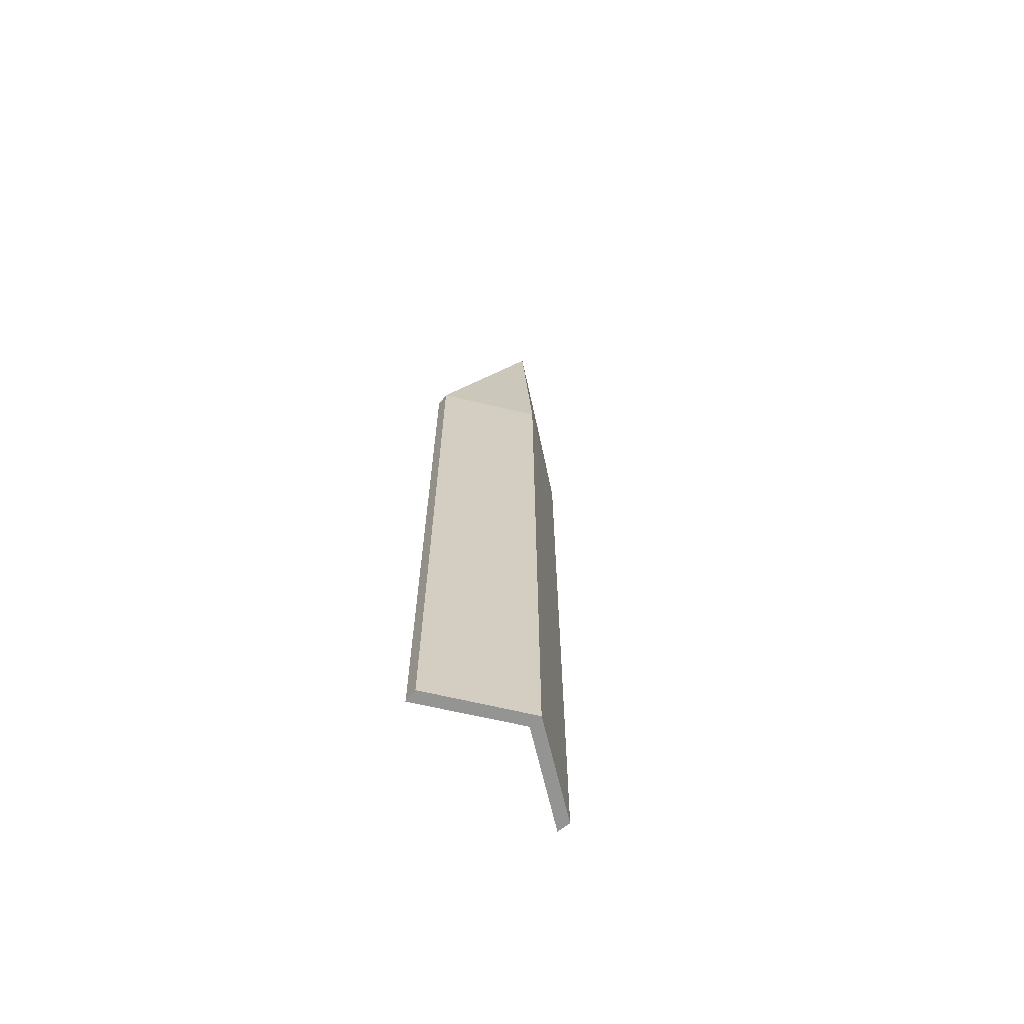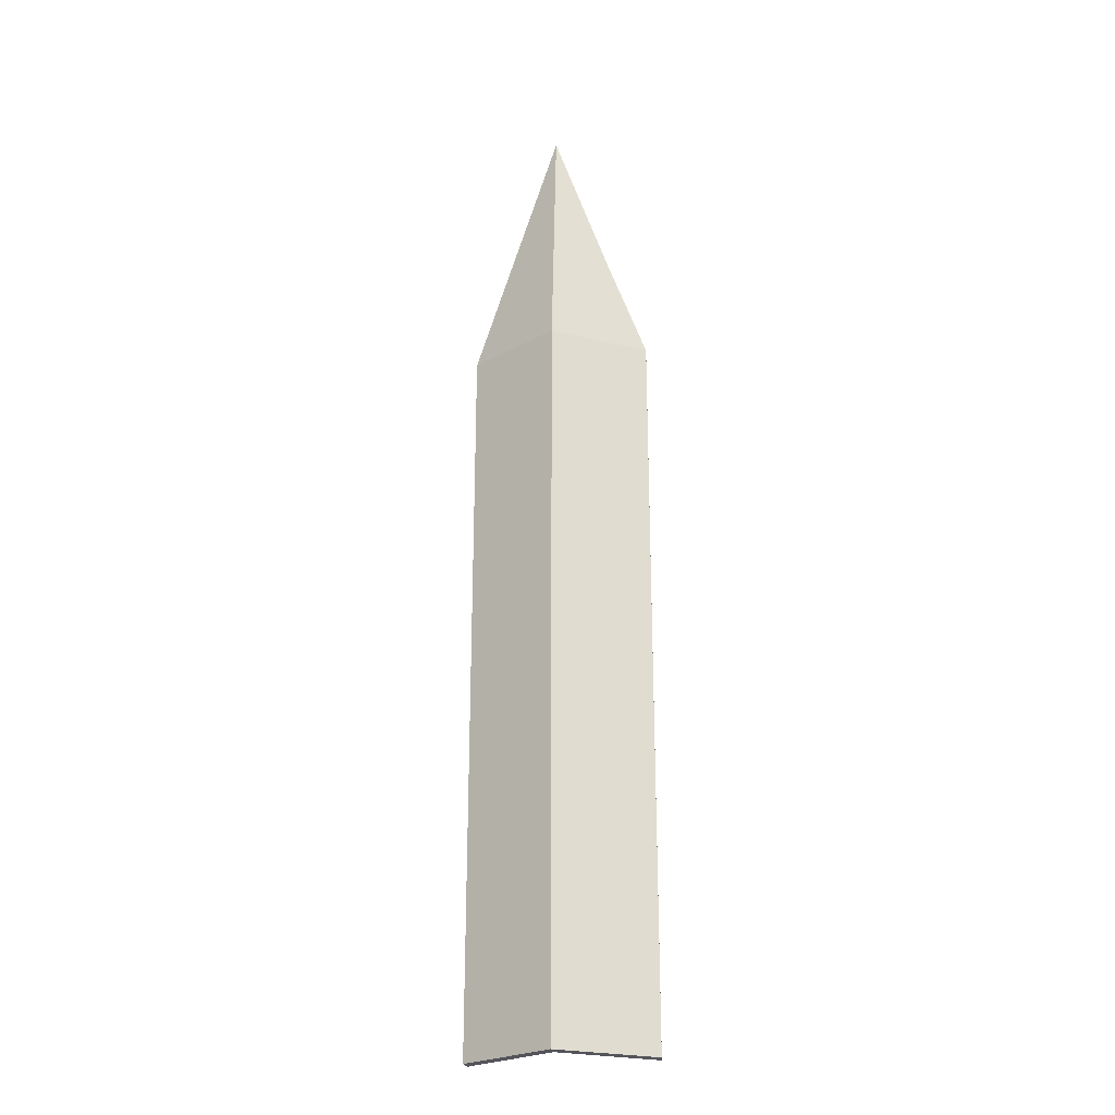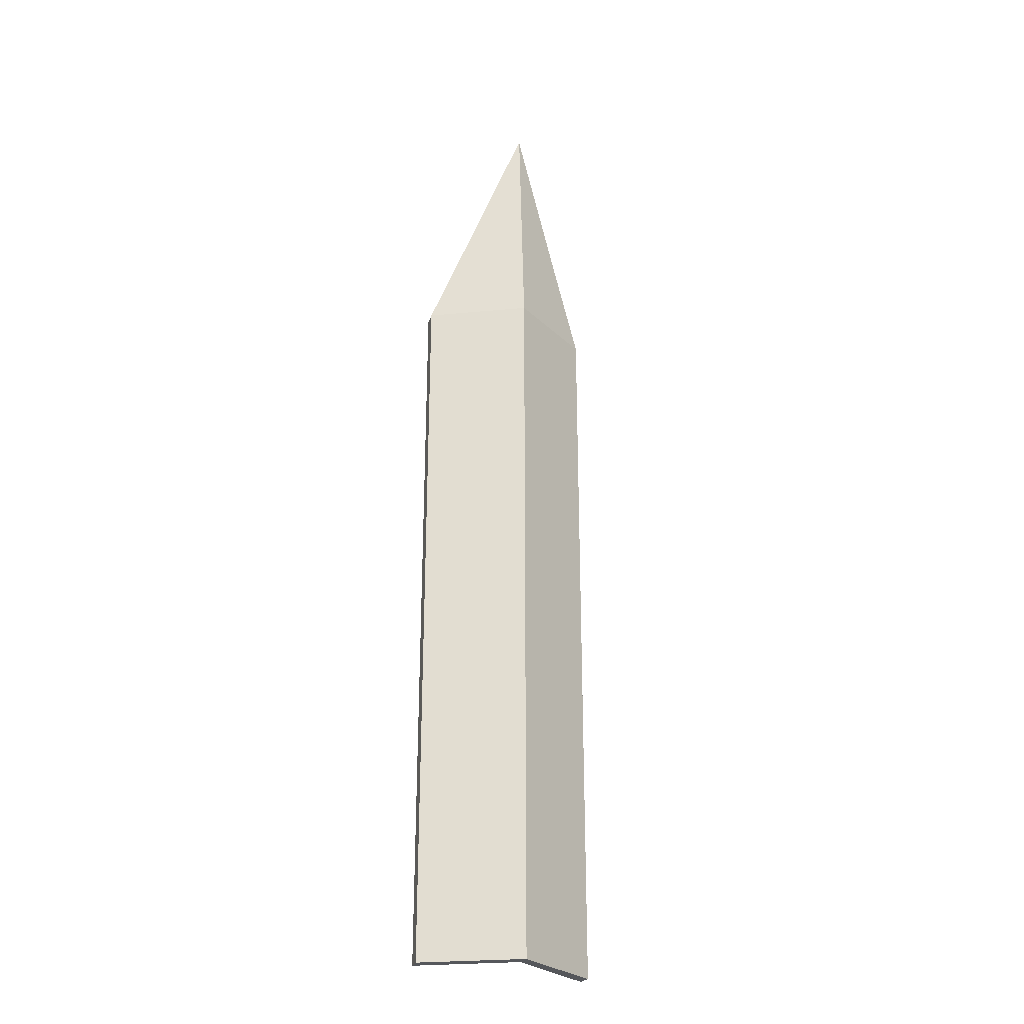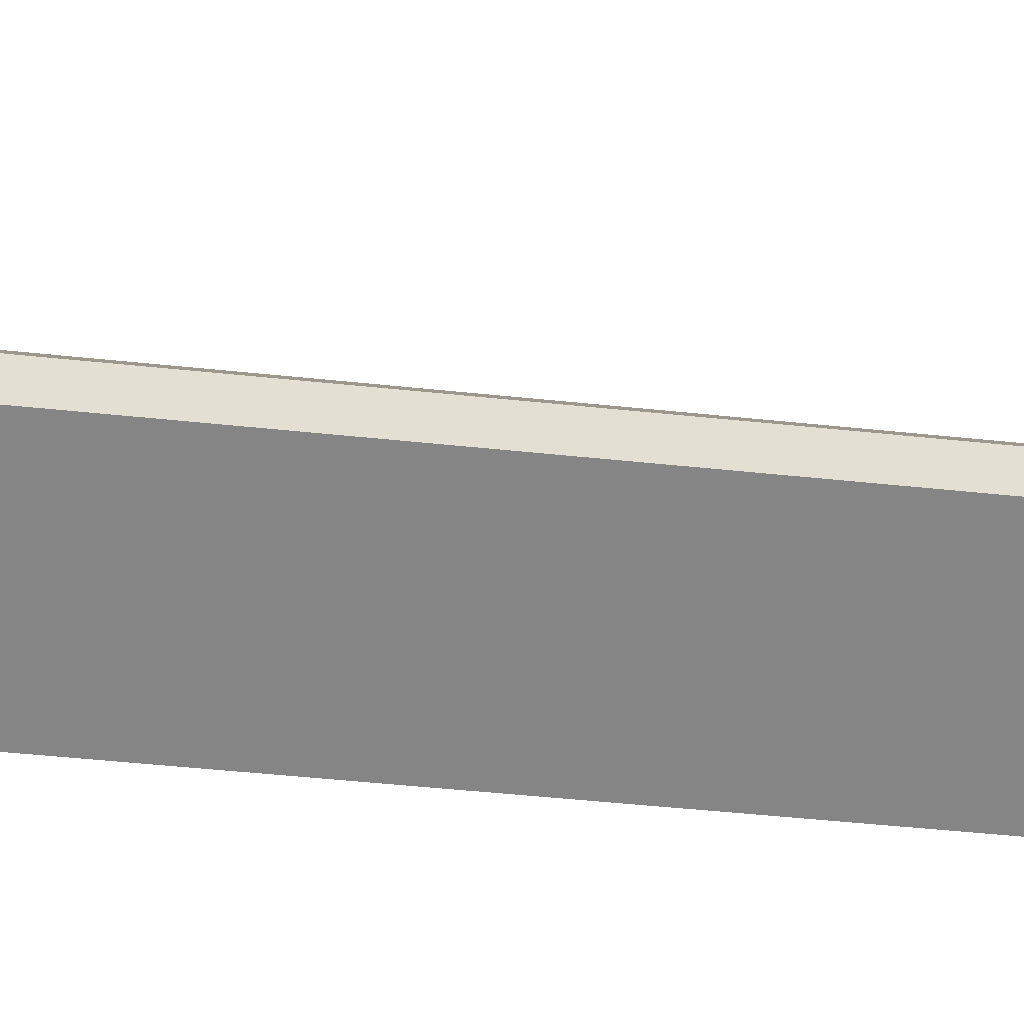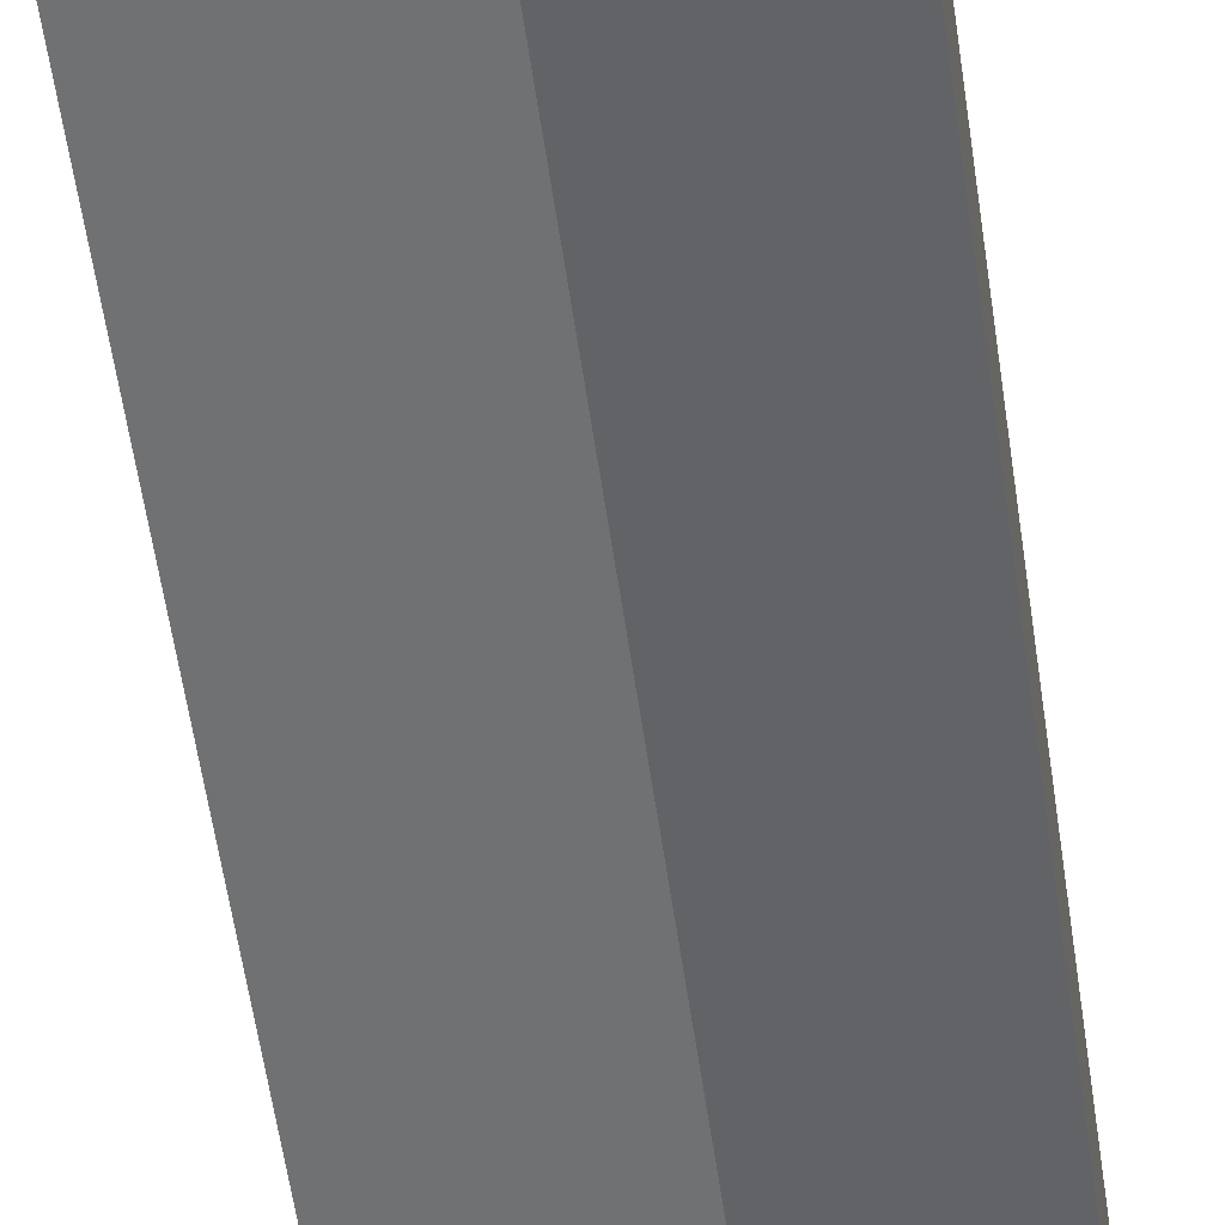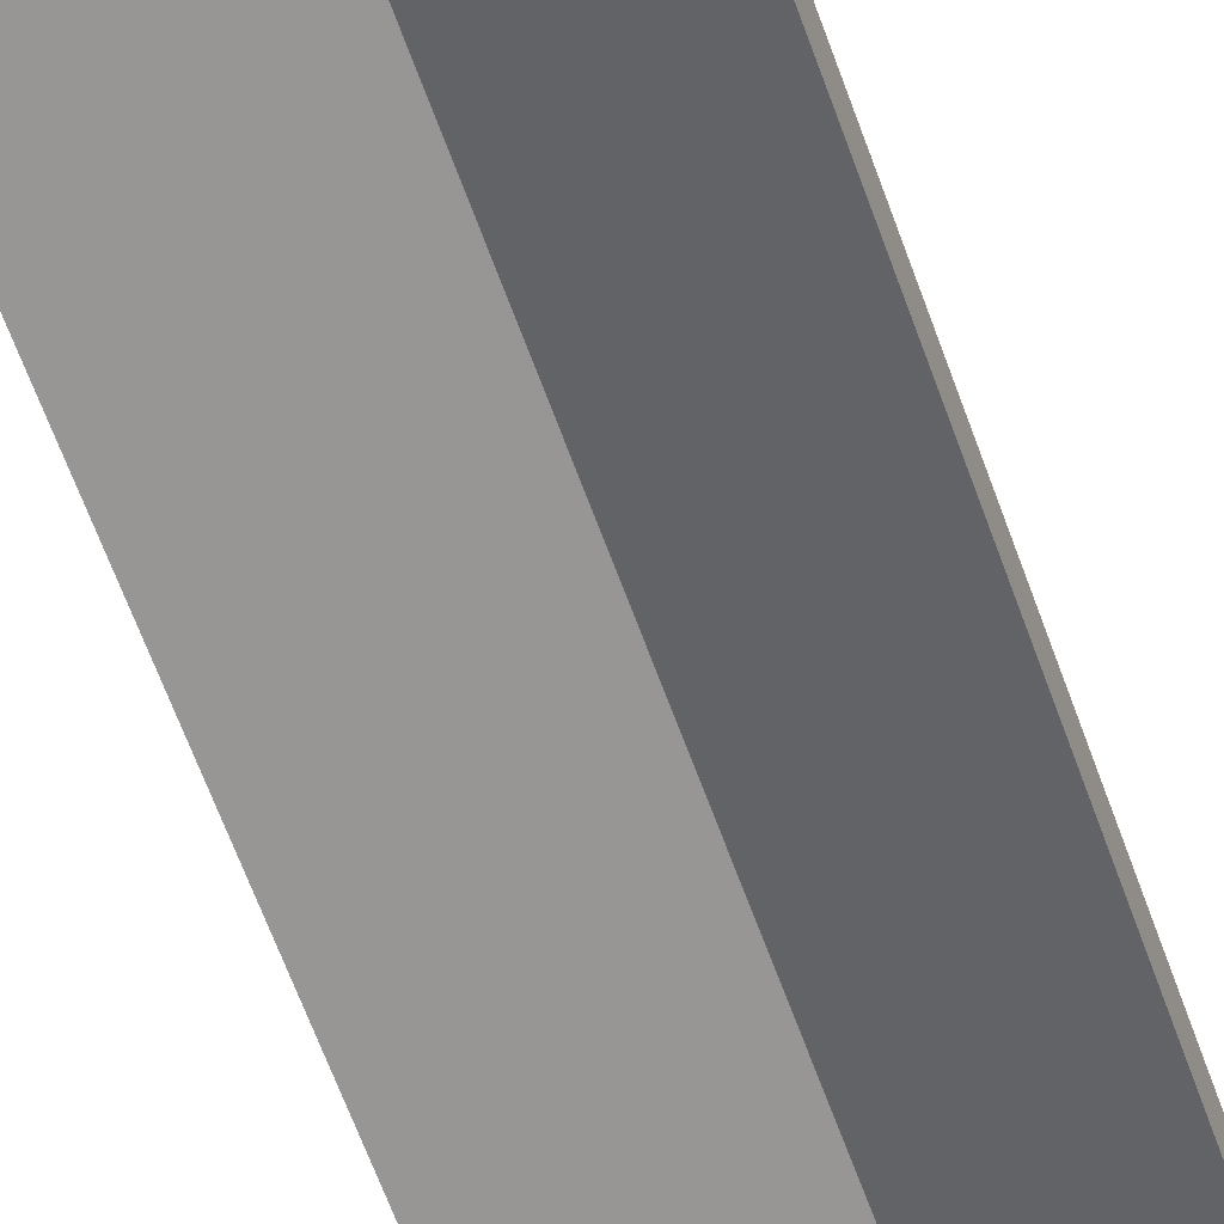
<metadata>
{"format":"obj","ext":"obj","renderer":"f3d","projection":"perspective","resolution":1024,"background":"white","views":[{"elev":-67.0,"azim":-44.9,"up":"+Y"},{"elev":-25.0,"azim":9.9,"up":"+Y"},{"elev":-27.0,"azim":-23.3,"up":"+Y"},{"elev":-29.9,"azim":-100.1,"up":"+Z"},{"elev":-48.2,"azim":7.2,"up":"+Z"},{"elev":-56.7,"azim":-161.5,"up":"+Z"}]}
</metadata>
<code>
o Plane_Plane.004
v -0.02406 -0.03841 -0
v 0.02427 -0.03841 -0
v -0.02406 0.1566 0
v 0.02427 0.1566 0
v -0.01333 0.1828 0.004494
v 0.01445 0.1828 0.004494
v 0.000105 -0.03841 0.01487
v 0.000105 0.1566 0.01487
v 0.000558 0.2223 0.0104
v -0.02363 -0.03841 -0.003604
v 0.02384 -0.03841 -0.003604
v -0.02363 0.1564 -0.003601
v 0.02384 0.1564 -0.003603
v -0.0129 0.1821 0.000919
v 0.01403 0.1822 0.000905
v 0.000105 -0.03841 0.01114
v 0.00011 0.1562 0.01114
v 0.00055 0.2216 0.006694
f 7 2 4 8
f 8 4 6 9
f 3 8 9 5
f 1 7 8 3
f 16 17 13 11
f 17 18 15 13
f 12 14 18 17
f 10 12 17 16
f 1 3 12 10
f 2 7 16 11
f 4 2 11 13
f 5 9 18 14
f 6 4 13 15
f 3 5 14 12
f 7 1 10 16
f 9 6 15 18

</code>
